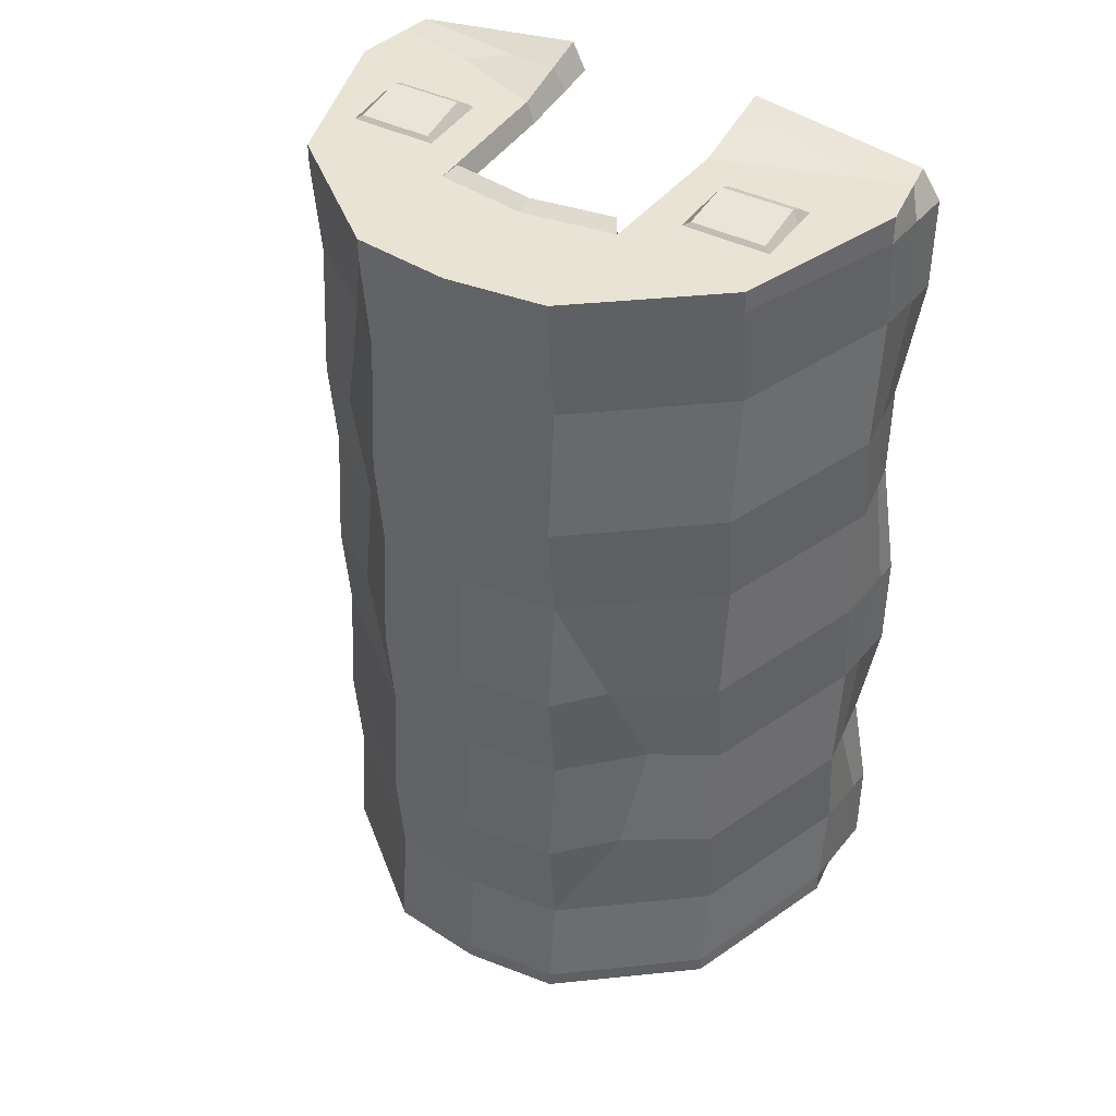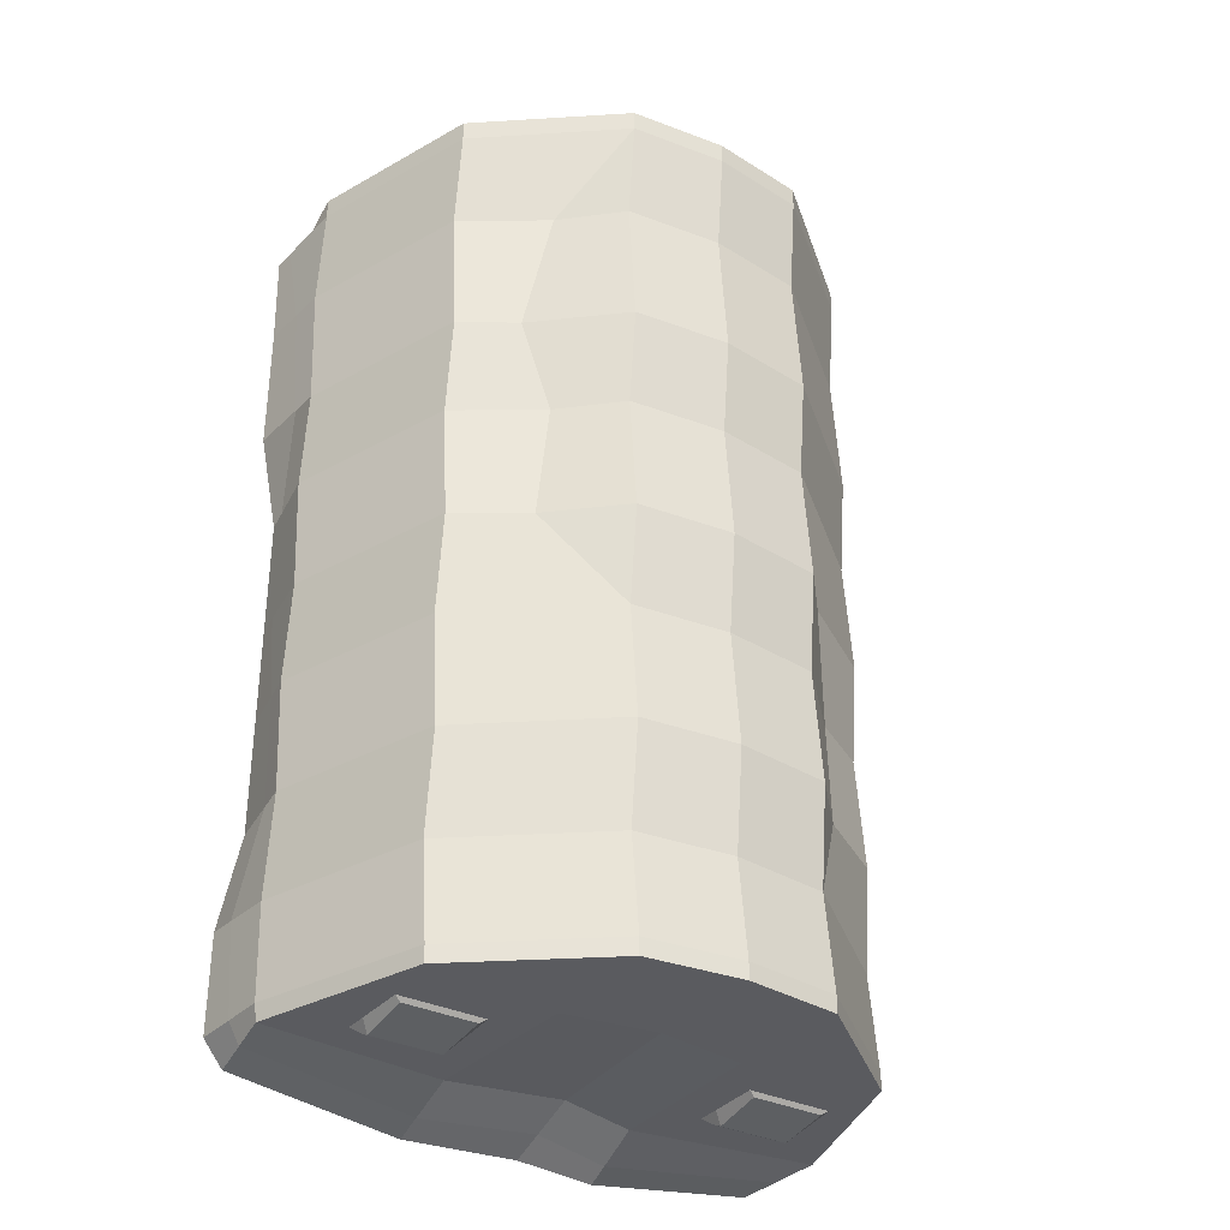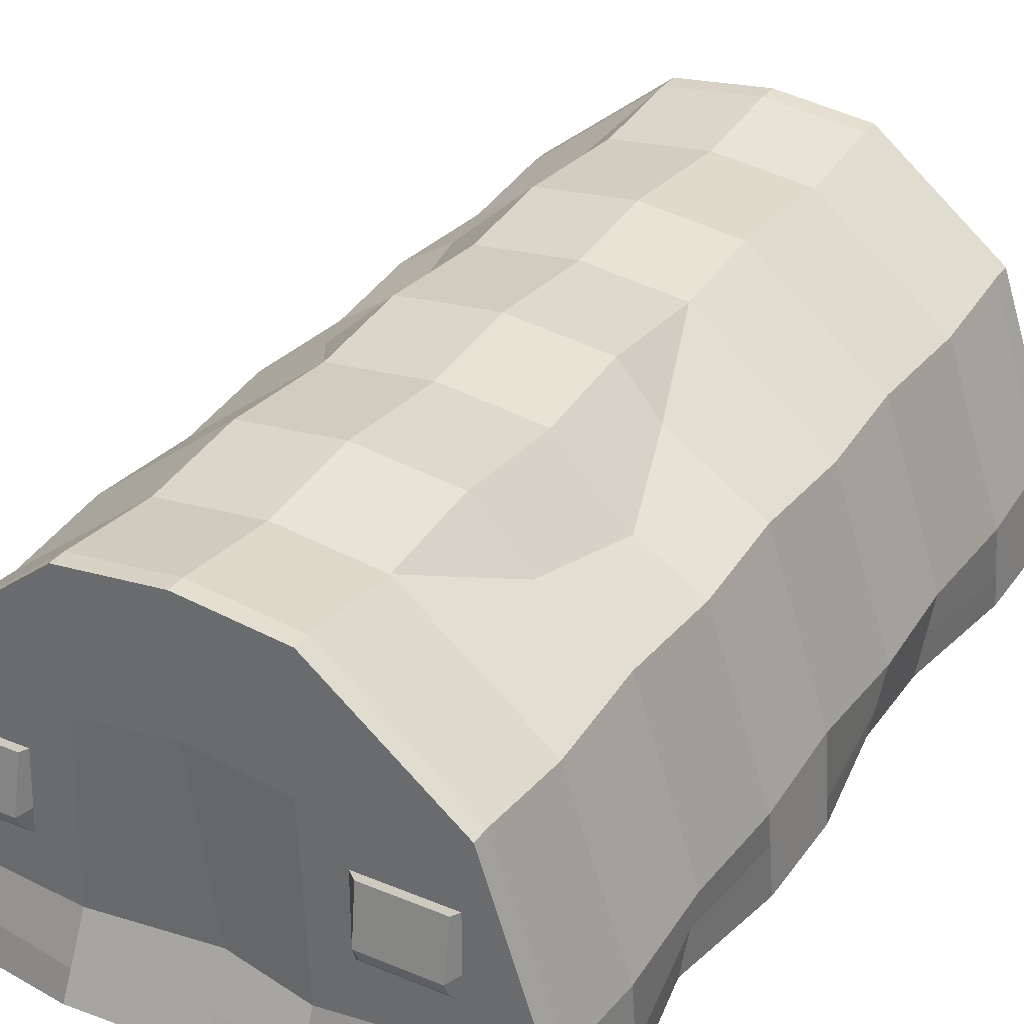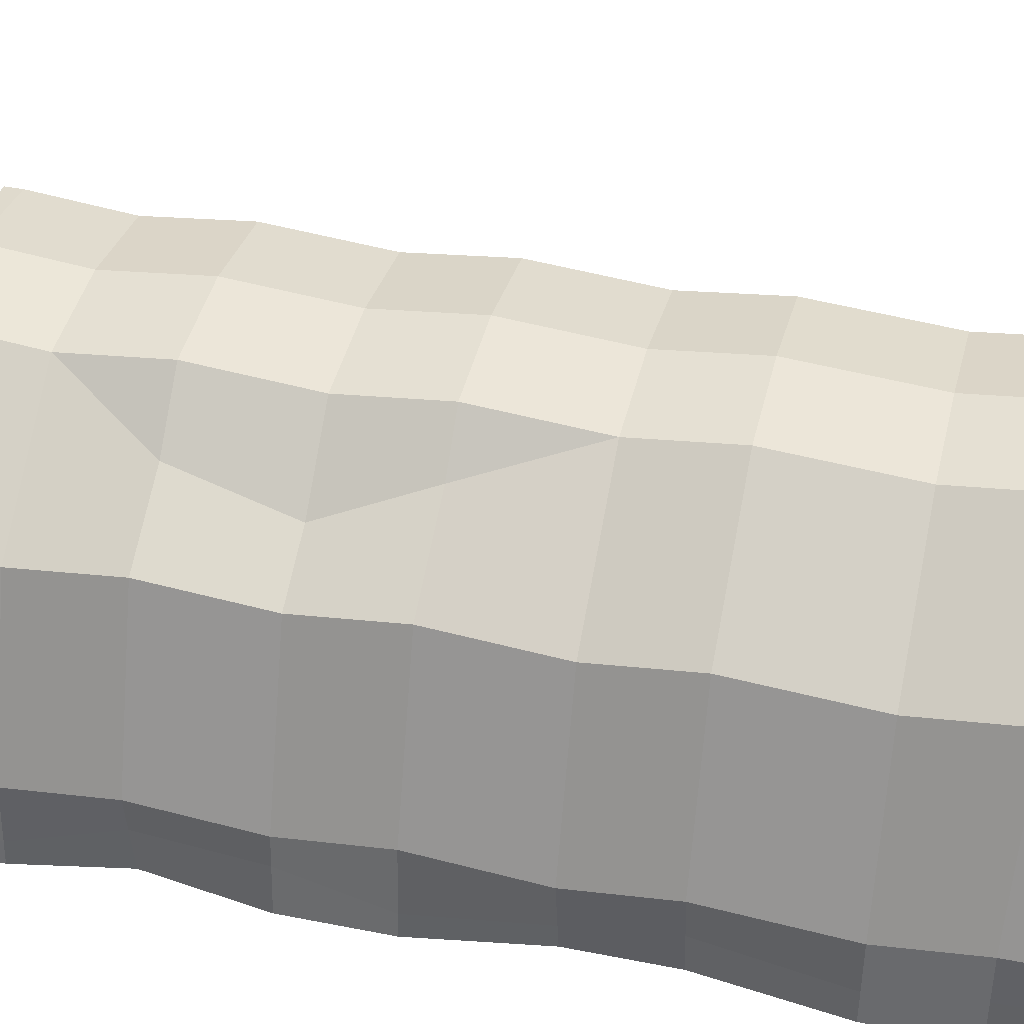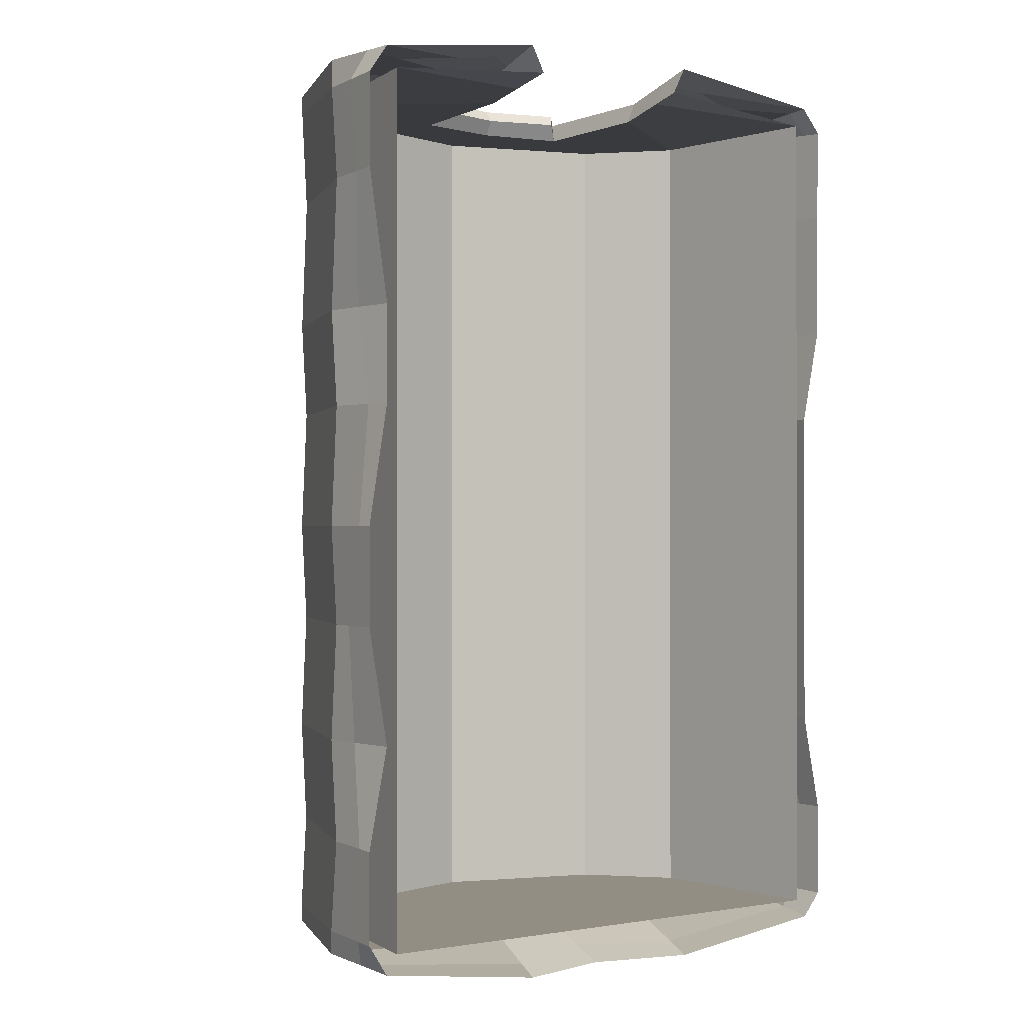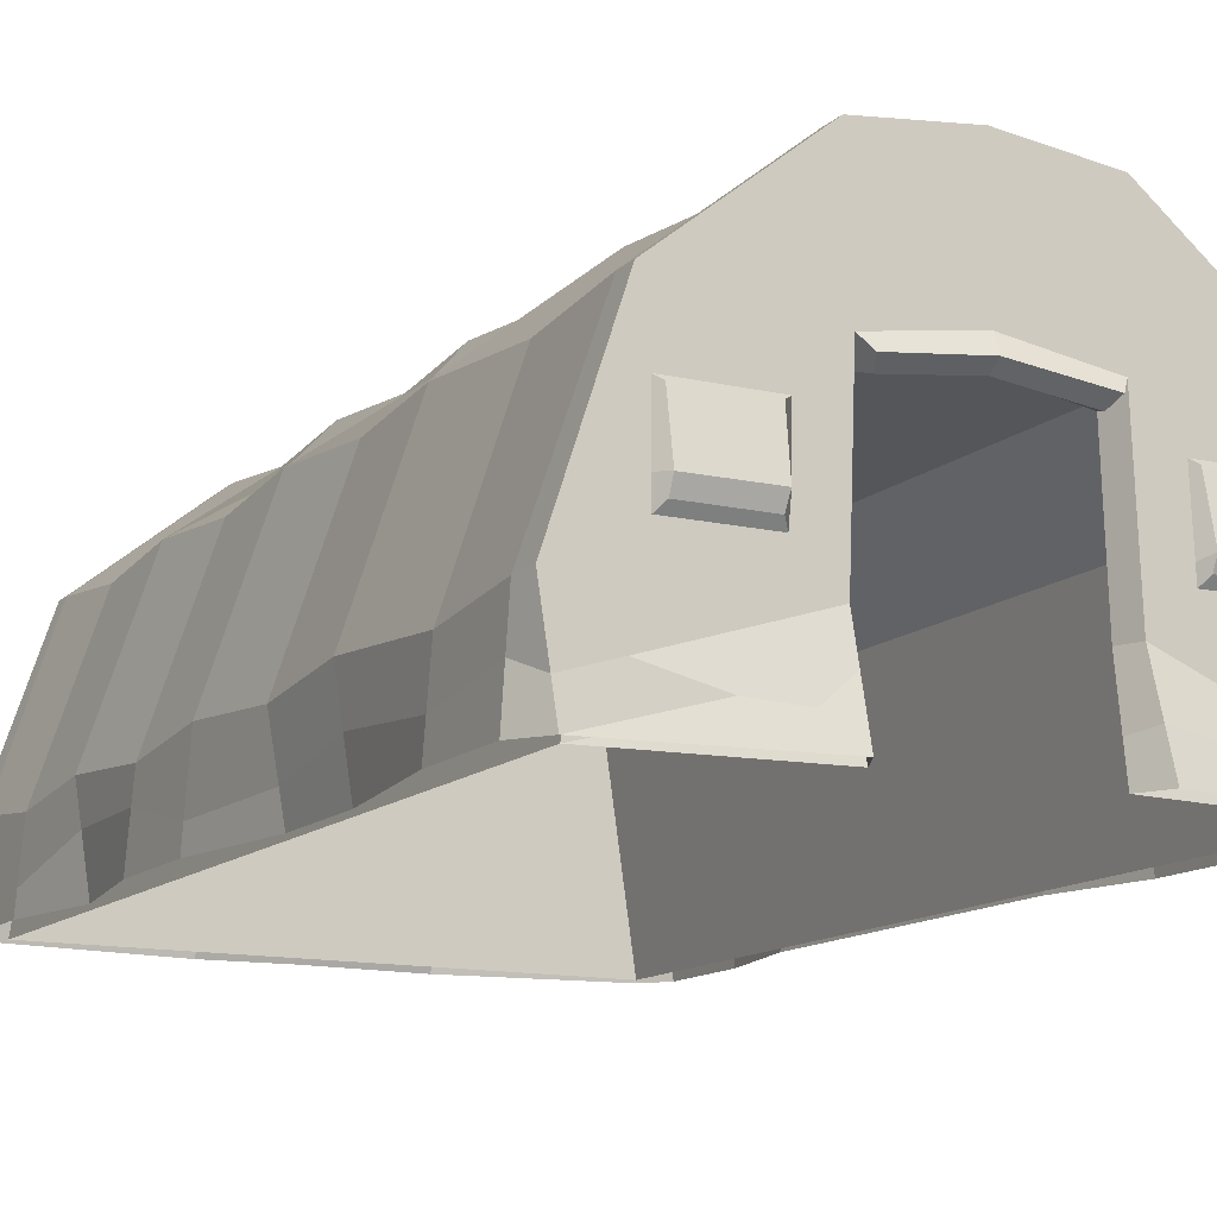
<metadata>
{"format":"obj","ext":"obj","renderer":"f3d","projection":"perspective","resolution":1024,"background":"white","views":[{"elev":41.2,"azim":-148.4,"up":"+Z"},{"elev":-33.5,"azim":146.1,"up":"+Z"},{"elev":32.5,"azim":-150.1,"up":"+Y"},{"elev":38.7,"azim":-76.0,"up":"+Y"},{"elev":-0.5,"azim":-33.9,"up":"+Z"},{"elev":-13.0,"azim":-28.3,"up":"+Y"}]}
</metadata>
<code>
v -258.1 -336.3 429.8
v 255.9 -336.3 429.8
v -271 -254 429.8
v 268.7 -254 429.8
v -271 -254 -422.4
v 268.7 -254 -422.4
v -258.1 -336.3 -429.8
v 255.9 -336.3 -429.8
v -92.73 7.582 429.8
v 90.4 7.582 429.8
v 90.4 7.582 -422.4
v -92.73 7.582 -422.4
v -216.5 -91.53 -422.4
v -216.5 -91.53 429.8
v 214.1 -91.53 429.8
v 214.1 -91.53 -422.4
v 90.4 7.582 410.2
v -92.73 7.582 410.2
v -216.5 -91.53 410.2
v -271 -254 403.3
v -276.6 -336.3 403.3
v 276.6 -336.3 405.5
v 268.7 -254 410.2
v 214.1 -91.53 410.2
v 90.4 7.582 -406.6
v -92.73 7.582 -406.6
v -216.5 -91.53 -406.6
v -271 -254 -400.9
v -276.6 -336.3 -400.9
v 274.7 -336.3 -406.6
v 270.9 -254 -406.6
v 214.1 -91.53 -406.6
v 268.7 -254 -219.2
v 214.1 -91.53 -219.2
v 90.4 7.582 -219.2
v -92.73 7.582 -219.2
v -216.5 -91.53 -219.2
v -271 -254 -219.2
v -258.1 -336.3 -219.2
v 255.9 -336.3 -219.2
v -276.6 -336.3 -15.02
v -271 -254 -15.02
v -216.5 -91.53 -15.02
v -92.73 7.582 -15.02
v 90.4 7.582 -15.02
v 214.1 -91.53 -15.02
v 268.7 -254 -15.02
v 255.9 -336.3 -15.02
v 268.7 -254 190.5
v 214.1 -91.53 190.5
v 90.4 7.582 190.5
v -92.73 7.582 190.5
v -216.5 -91.53 190.5
v -271 -254 190.5
v -258.1 -336.3 190.5
v 274.7 -336.3 190.5
v -276.6 -336.3 315.6
v -271 -263.8 315.6
v -216.5 -101.3 315.6
v -92.73 -2.173 315.6
v 90.4 -2.173 315.6
v 214.1 -101.3 315.6
v 268.7 -263.8 315.6
v 274.7 -336.3 315.6
v 268.7 -263.8 98.64
v 214.1 -101.3 98.64
v 90.4 -2.173 98.64
v -92.73 -2.173 98.64
v -216.5 -101.3 98.64
v -271 -263.8 98.64
v -258.1 -336.3 98.64
v 255.9 -336.3 98.64
v 268.7 -263.8 -108.8
v 214.1 -101.3 -108.8
v 90.4 -2.173 -108.8
v -92.73 -2.173 -108.8
v -216.5 -101.3 -108.8
v -271 -263.8 -108.8
v -276.6 -336.3 -108.8
v 255.9 -336.3 -108.8
v 268.7 -263.8 -314.5
v 214.1 -101.3 -314.5
v 90.4 -2.173 -314.5
v -92.73 -2.173 -314.5
v -216.5 -101.3 -314.5
v -271 -263.8 -314.5
v -276.6 -336.3 -314.5
v 274.7 -336.3 -314.5
v 139.9 -50.06 315.6
v 164.6 -60.13 190.5
v 139.9 -50.06 98.64
v 152.3 -50.21 -15.02
v -87.6 -109.7 429.8
v 85.27 -109.7 429.8
v -93.37 -254 429.8
v 91.04 -254 429.8
v -94.88 -336.3 451.7
v 92.66 -336.3 451.7
v 85.27 -109.7 -422.4
v -87.6 -109.7 -422.4
v -93.37 -276.4 -422.4
v 91.04 -271.2 -422.4
v -94.88 -336.3 -451.7
v 92.66 -336.3 -451.7
v -81.89 -336.3 426.1
v 79.67 -336.3 426.1
v -85.98 -254 410.2
v 83.65 -254 410.2
v -81.25 -124.6 410.2
v 78.92 -124.6 410.2
v -1.165 -111.4 410.2
v -1.165 -96.48 429.8
v -1.165 18.2 429.8
v -1.165 18.2 410.2
v -1.165 8.445 315.6
v -1.165 18.2 190.5
v -1.165 8.445 98.64
v -1.165 18.2 -15.02
v -1.165 8.445 -108.8
v -1.165 18.2 -219.2
v -1.165 8.445 -314.5
v -1.165 18.2 -406.6
v -1.165 18.2 -422.4
v -1.165 -96.48 -422.4
v -1.165 -119.9 424.5
v -1.165 -111.8 435.3
v -79.6 -121.6 437.3
v -74.11 -129.8 426.5
v 77.27 -121.6 437.3
v 71.78 -129.8 426.5
v -142.4 -45 -219.2
v -157.7 -67.02 -108.8
v -130.6 -35.53 -15.02
v -207.3 -221.6 429.8
v -129 -221.6 429.8
v -125.9 -149.4 429.8
v -207.3 -149.4 429.8
v 126.7 -221.6 429.8
v 123.6 -149.4 429.8
v 205 -221.6 429.8
v 205 -149.4 429.8
v 126.7 -221.6 -422.4
v 205 -221.6 -422.4
v 123.6 -149.4 -422.4
v 205 -149.4 -422.4
v -129 -221.6 -422.4
v -125.9 -149.4 -422.4
v -207.3 -221.6 -422.4
v -207.3 -149.4 -422.4
v -201.3 -214.4 435.9
v -134.9 -214.4 435.9
v -132.2 -153.1 433.3
v -201.3 -153.1 433.3
v 132.5 -214.4 435.9
v 129.9 -153.1 433.3
v 198.9 -214.4 435.9
v 198.9 -153.1 433.3
v 132.5 -213.9 -428.8
v 198.9 -213.9 -428.8
v 129.9 -152.7 -426.1
v 198.9 -152.7 -426.1
v -134.9 -213.9 -428.8
v -132.2 -152.7 -426.1
v -201.3 -213.9 -428.8
v -201.3 -152.7 -426.1
v -207.3 -200 429.8
v -201.3 -201.7 441.7
v -134.1 -201.4 441.7
v -128.6 -210.5 429.8
v 126.1 -207.2 429.8
v 132.1 -203.1 441.7
v 198.9 -203.1 441.7
v 205 -207.2 429.8
v 205 -200 -422.4
v 198.9 -202.6 -434.6
v 131.8 -202.6 -434.6
v 125.8 -200 -422.4
v -128.1 -200 -422.4
v -134.1 -201.7 -434.6
v -201.3 -201.7 -434.6
v -207.3 -200 -422.4
v -20.74 -263.6 -416.5
v -19.76 -336.3 -445.8
v -220.9 -154.3 410.2
v -247.4 -336.3 410.2
v 245.2 -336.3 410.2
v 218.6 -154.3 410.2
v -154 -82.95 410.2
v 151.7 -82.95 410.2
v -1.165 -40.11 410.2
v -220.9 -154.3 -411.5
v -247.4 -336.3 -411.5
v 245.2 -336.3 -411.5
v 218.6 -154.3 -411.5
v -154 -82.95 -411.5
v 151.7 -82.95 -411.5
v -1.165 -40.11 -411.5
v -1.165 -188.1 -411.5
v -1.11 -336.3 -411.5
v -1.165 -104.3 -411.5
v -262.7 -307.1 429.8
v -273.8 -295.3 403.3
v -274.4 -308 315.6
v -264.6 -294.8 190.5
v -262.8 -310.2 98.64
v -275.1 -314.4 -15.02
v -273.2 -291.6 -108.8
v -265.6 -288.8 -219.2
v -275 -315.2 -314.5
v -275 -312.3 -400.9
v -264.1 -298.6 -426.4
v -94.37 -316 -441.8
v -20.18 -304.9 -433.2
v 92.07 -312.6 -441
v 262.4 -294.5 -426
v 272.8 -295.4 -406.6
v 272.5 -310 -314.5
v 264.1 -283.4 -219.2
v 264 -290.6 -108.8
v 259.5 -313.4 -15.02
v 260.1 -312.6 98.64
v 270.6 -279.9 190.5
v 271.4 -296.7 315.6
v 274.7 -316.8 406.7
v 260.1 -309.5 429.8
v 91.95 -300.5 442.1
v 81.19 -304.8 420
v 183.3 -291 429.8
v 137.9 -307.6 437.9
v -94.03 -289.9 439.3
v -84 -293.8 417.9
v -220.5 -294 429.8
v -162.6 -309.1 435.3
v -120.5 -312.3 441.8
f 9 113 114 18
f 2 22 224 225
f 201 202 21 1
f 9 93 112 113
f 15 24 17 10
f 123 124 100 12
f 18 19 14 9
f 19 20 3 14
f 4 23 24 15
f 44 118 119 76
f 76 132 133 44
f 77 78 42 43
f 206 207 79 41
f 219 220 48 80
f 46 47 73 74
f 45 92 75
f 26 122 123 12
f 13 27 26 12
f 5 28 27 13
f 7 29 210 211
f 215 216 30 8
f 32 31 6 16
f 25 32 16 11
f 203 204 55 57
f 59 53 54 58
f 52 53 59 60
f 115 116 52 60
f 89 90 51 61
f 49 50 62 63
f 64 56 222 223
f 34 33 81 82
f 35 34 82 83
f 36 120 121 84
f 84 131 36
f 85 86 38 37
f 208 209 87 39
f 217 218 40 88
f 205 206 41 71
f 69 43 42 70
f 44 133 68
f 117 118 44 68
f 91 92 45 67
f 47 46 66 65
f 72 48 220 221
f 50 49 65 66
f 51 90 91 67
f 52 116 117 68
f 68 69 53 52
f 69 70 54 53
f 204 205 71 55
f 221 222 56 72
f 202 203 57 21
f 59 58 20 19
f 60 59 19 18
f 18 114 115 60
f 17 89 61
f 24 23 63 62
f 223 224 22 64
f 34 74 73 33
f 35 75 74 34
f 36 76 119 120
f 131 132 76 36
f 38 78 77 37
f 79 207 208 39
f 218 219 80 40
f 82 81 31 32
f 83 82 32 25
f 84 121 122 26
f 26 27 85 84
f 27 28 86 85
f 209 210 29 87
f 216 217 88 30
f 17 24 62 89
f 50 90 89 62
f 91 90 50 66
f 46 92 91 66
f 75 92 46 74
f 14 93 9
f 167 168 152 153
f 3 232 95
f 98 229 226
f 155 171 172 157
f 10 94 15
f 16 99 11
f 175 176 160 161
f 104 214 215 8
f 211 212 103 7
f 163 179 180 165
f 12 100 13
f 95 230 231 107
f 98 226 227 106
f 93 95 107 109
f 96 94 110 108
f 125 126 127 128
f 129 126 125 130
f 113 112 94 10
f 114 113 10 17
f 115 114 17 61
f 51 116 115 61
f 117 116 51 67
f 45 118 117 67
f 119 118 45 75
f 120 119 75 35
f 121 120 35 83
f 122 121 83 25
f 123 122 25 11
f 11 99 124 123
f 112 93 127 126
f 93 109 128 127
f 109 111 125 128
f 94 112 126 129
f 111 110 130 125
f 110 94 129 130
f 84 85 37 131
f 77 132 131 37
f 133 132 77 43
f 68 133 43 69
f 3 95 135 134
f 95 93 136 169
f 93 14 137 136
f 14 3 166 137
f 94 96 170 139
f 96 4 140 138
f 4 15 141 173
f 15 94 139 141
f 6 102 142 143
f 102 99 144 177
f 99 16 145 144
f 16 6 174 145
f 100 101 178 147
f 101 5 148 146
f 5 13 149 181
f 13 100 147 149
f 134 135 151 150
f 168 169 136 152
f 136 137 153 152
f 137 166 167 153
f 139 170 171 155
f 138 140 156 154
f 172 173 141 157
f 141 139 155 157
f 143 142 158 159
f 176 177 144 160
f 144 145 161 160
f 145 174 175 161
f 147 178 179 163
f 146 148 164 162
f 180 181 149 165
f 149 147 163 165
f 166 3 134
f 167 166 134 150
f 150 151 168 167
f 135 169 168 151
f 95 169 135
f 170 96 138
f 171 170 138 154
f 172 171 154 156
f 140 173 172 156
f 4 173 140
f 174 6 143
f 175 174 143 159
f 159 158 176 175
f 142 177 176 158
f 102 177 142
f 178 101 146
f 179 178 146 162
f 180 179 162 164
f 148 181 180 164
f 5 181 148
f 99 102 182 124
f 213 214 104 183
f 103 212 213 183
f 101 100 124 182
f 107 231 185 184
f 106 227 186
f 109 107 184 188
f 108 110 189 187
f 111 109 188 190
f 110 111 190 189
f 184 185 192 191
f 186 187 194 193
f 188 184 191 195
f 187 189 196 194
f 190 188 195 197
f 189 190 197 196
f 191 192 199 198
f 193 194 198 199
f 195 191 198 200
f 194 196 200 198
f 197 195 200
f 196 197 200
f 20 202 201 3
f 58 203 202 20
f 54 204 203 58
f 70 205 204 54
f 42 206 205 70
f 78 207 206 42
f 208 207 78 38
f 86 209 208 38
f 28 210 209 86
f 211 210 28 5
f 5 101 212 211
f 213 212 101 182
f 102 214 213 182
f 215 214 102 6
f 31 216 215 6
f 81 217 216 31
f 33 218 217 81
f 33 73 219 218
f 47 220 219 73
f 221 220 47 65
f 49 222 221 65
f 223 222 49 63
f 23 224 223 63
f 225 224 23 4
f 96 228 4
f 227 226 96 108
f 1 233 232 201
f 231 230 97 105
f 185 231 105
f 186 227 108 187
f 201 232 3
f 95 232 233 234 230
f 234 97 230
f 1 97 234 233
f 96 226 229 228
f 4 228 225
f 225 228 229 2
f 2 229 98

</code>
